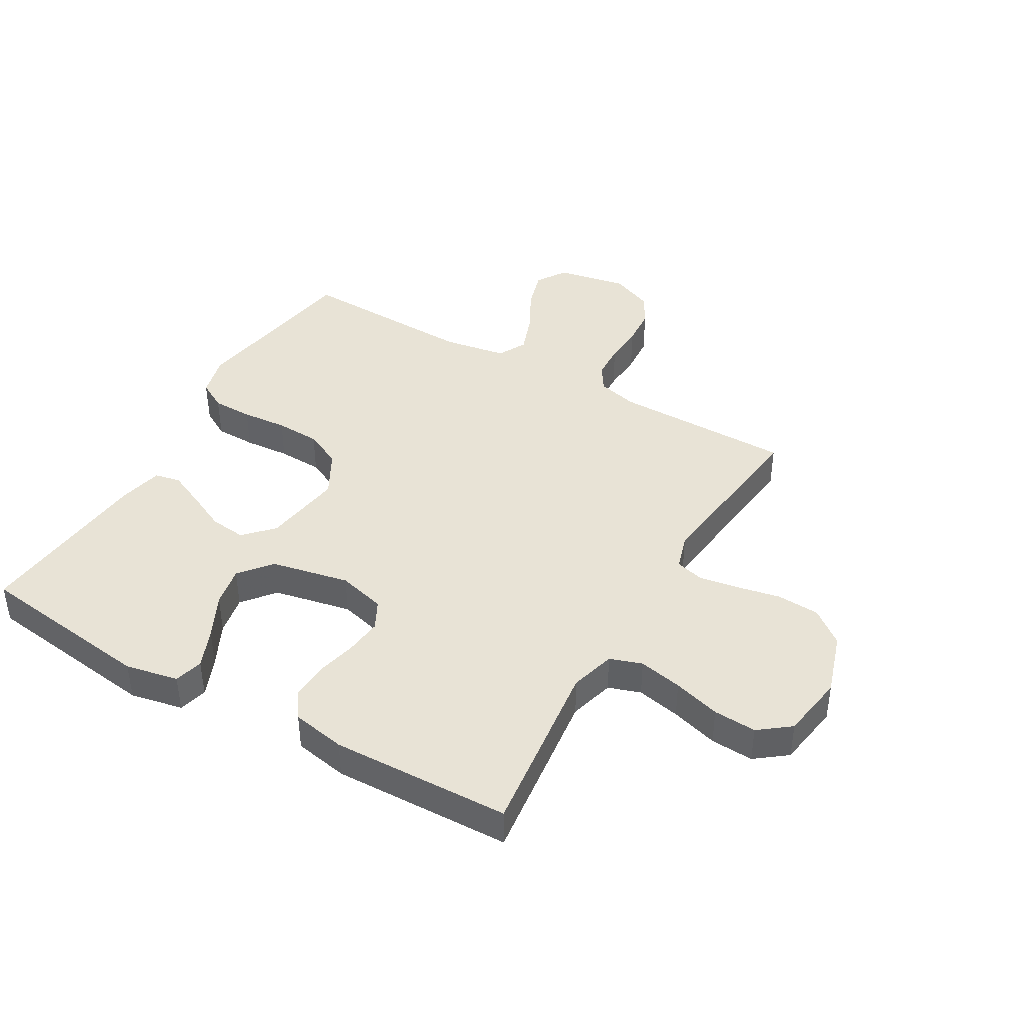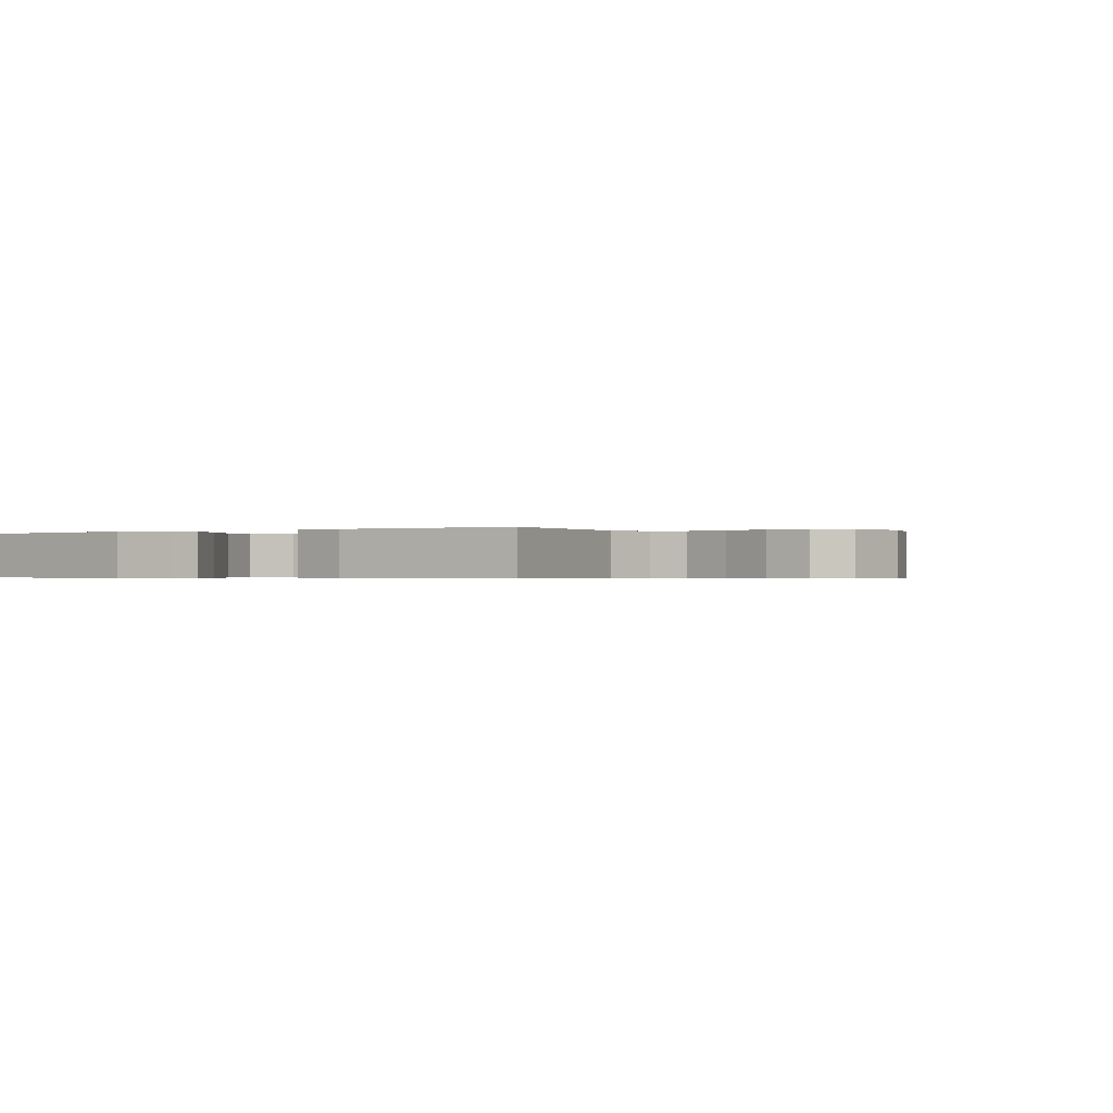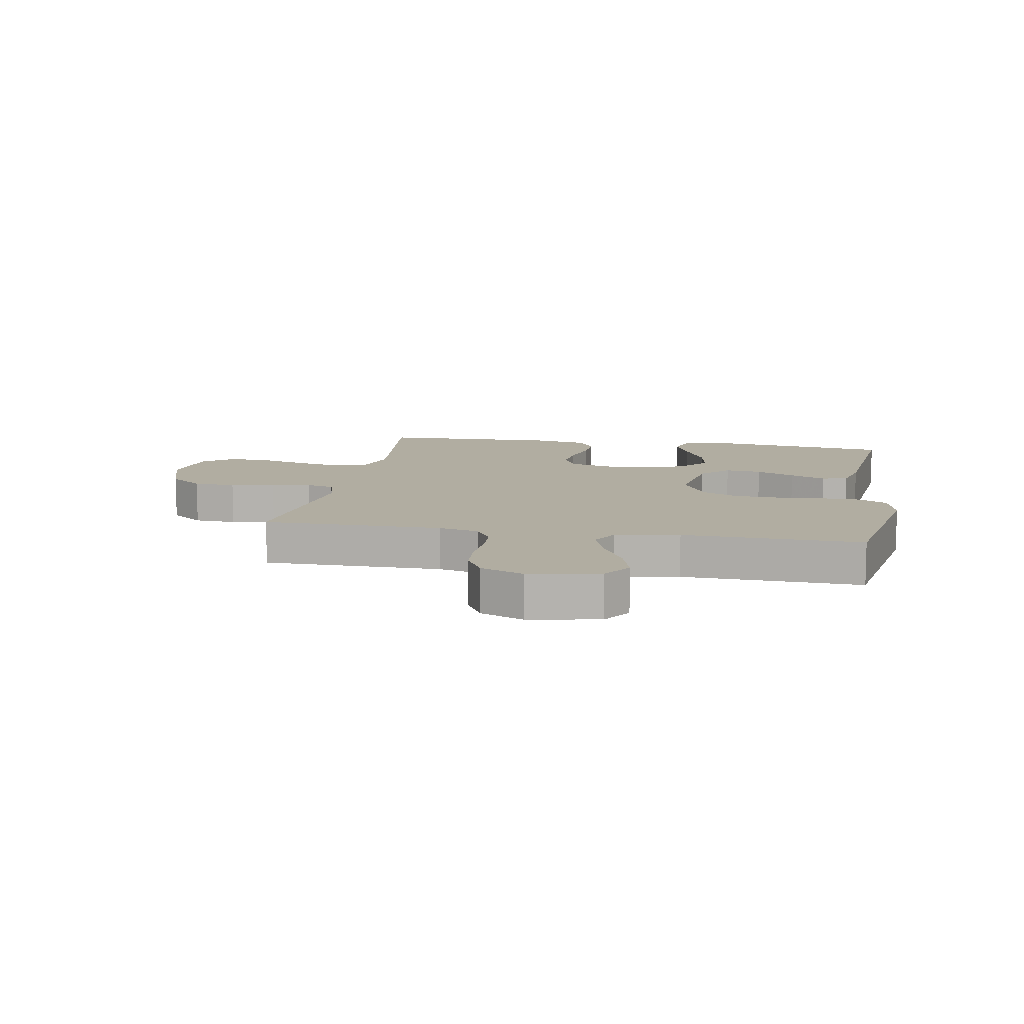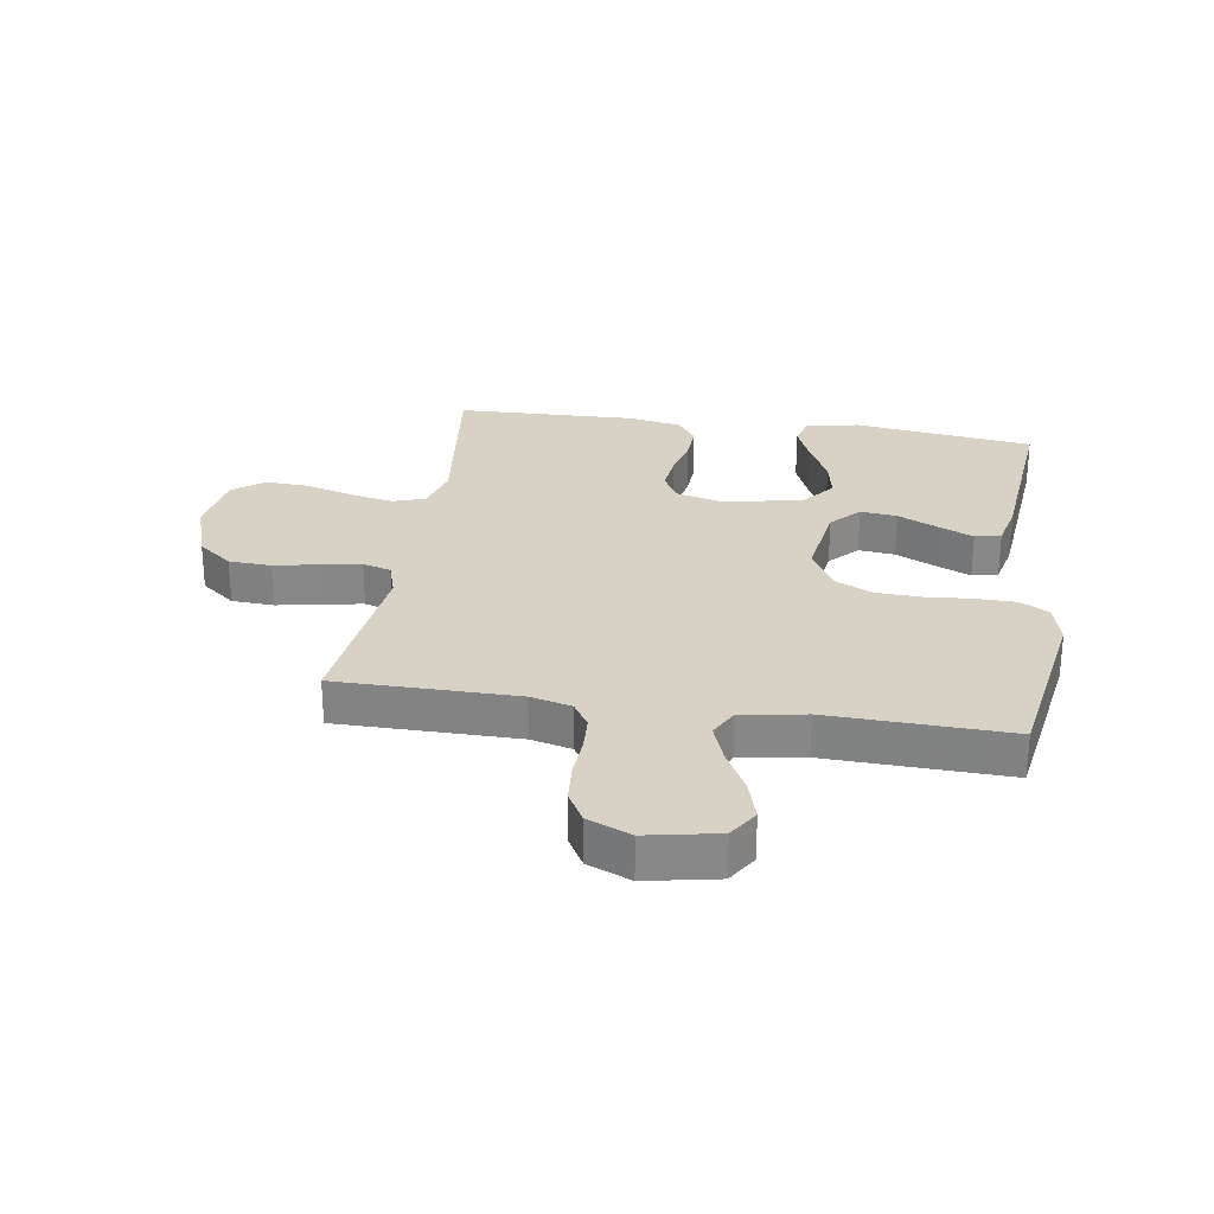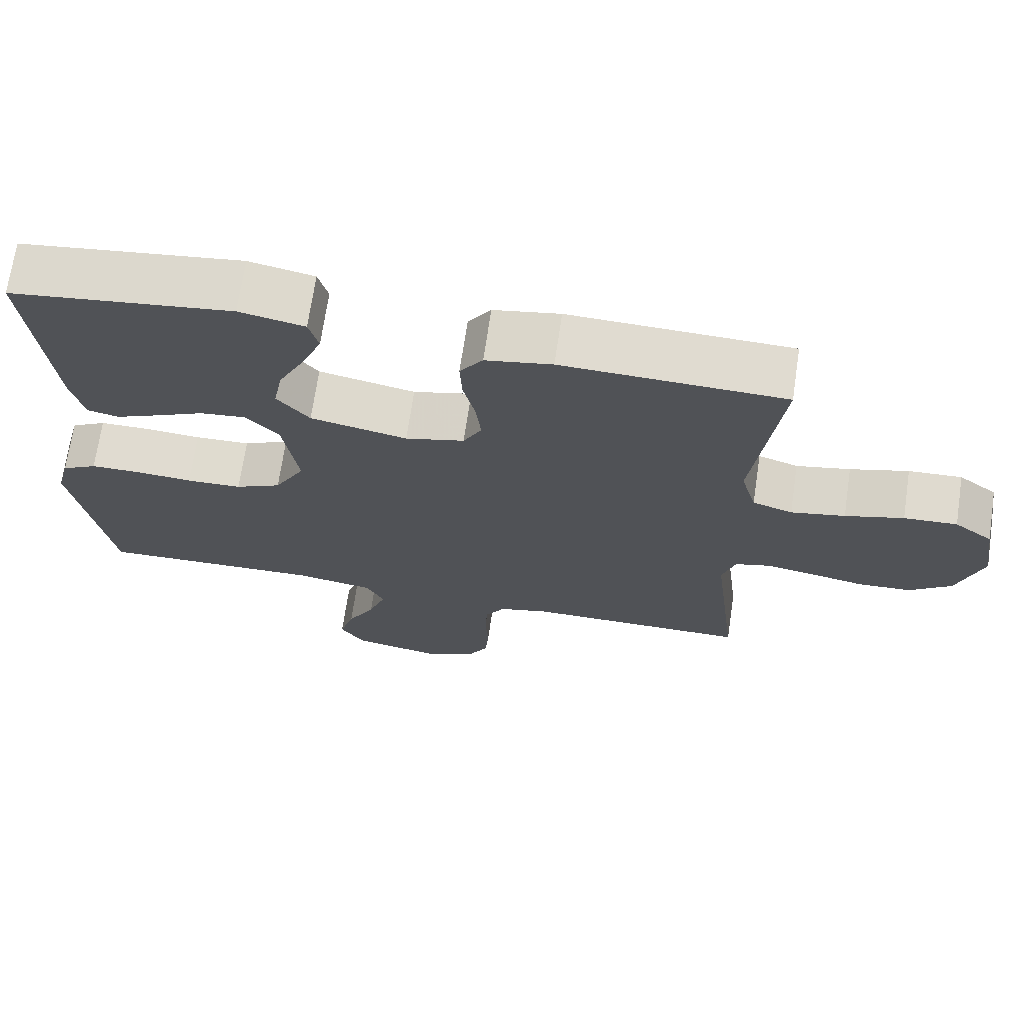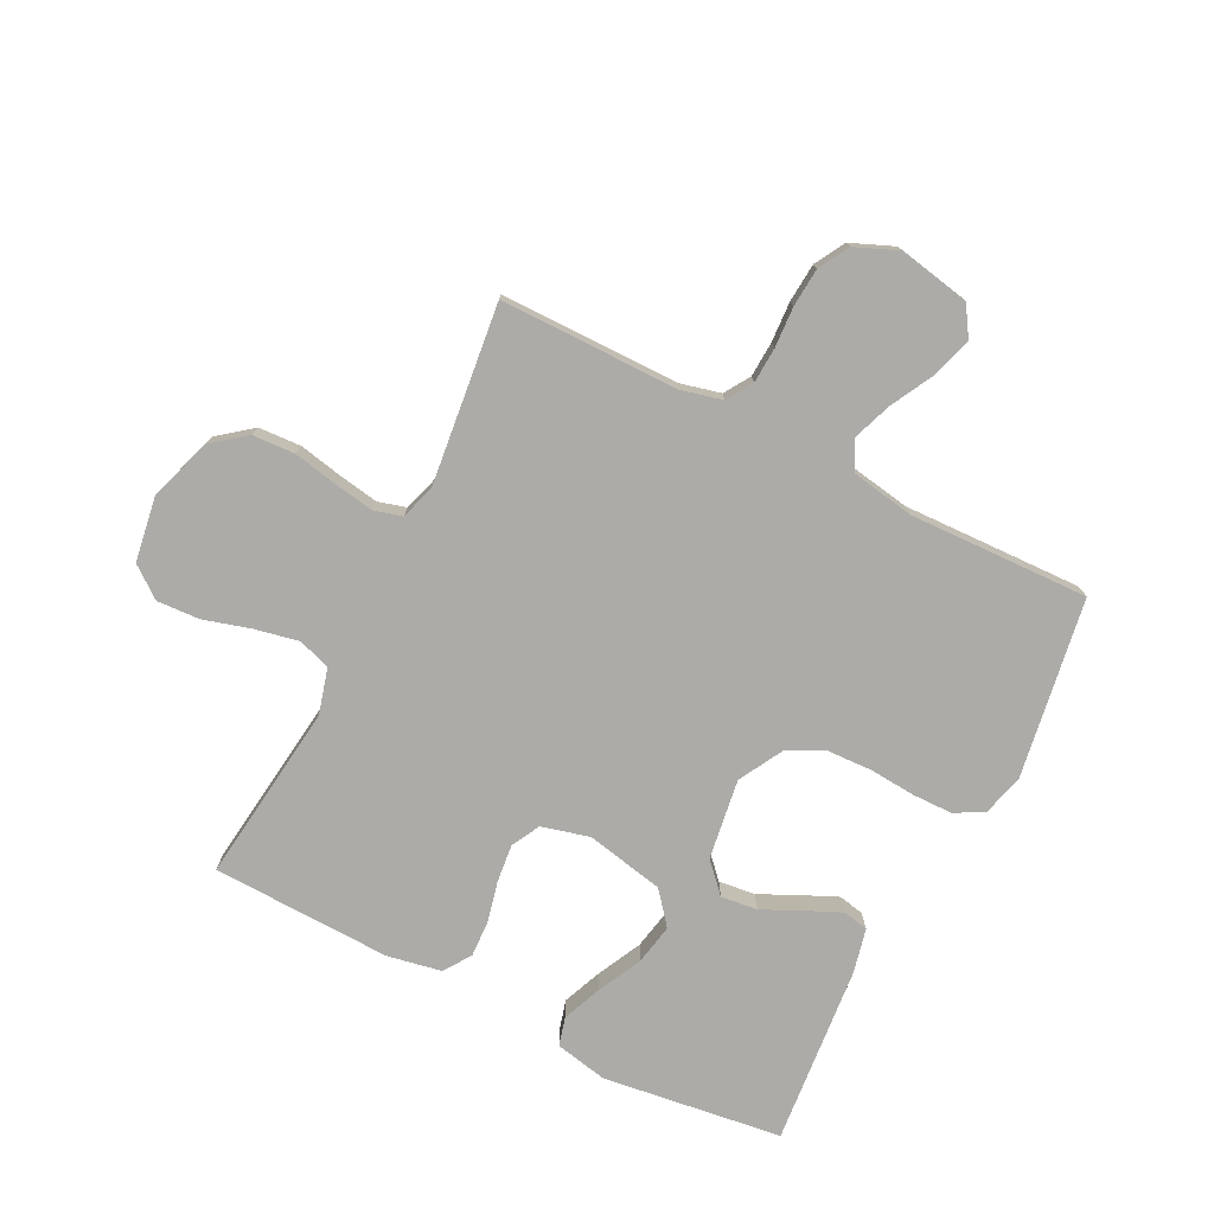
<metadata>
{"format":"obj","ext":"obj","renderer":"f3d","projection":"perspective","resolution":1024,"background":"white","views":[{"elev":41.8,"azim":30.0,"up":"+Y"},{"elev":-0.4,"azim":33.1,"up":"+Y"},{"elev":10.4,"azim":-169.8,"up":"+Y"},{"elev":27.5,"azim":-171.3,"up":"+Y"},{"elev":70.0,"azim":8.4,"up":"+Z"},{"elev":-76.5,"azim":153.1,"up":"+Y"}]}
</metadata>
<code>
v -0.5 0.07 0.5
v -0.2 0.07 0.54
v -0.112 0.07 0.522
v -0.099 0.07 0.474
v -0.126 0.07 0.408
v -0.162 0.07 0.335
v -0.175 0.07 0.267
v -0.131 0.07 0.213
v 0 0.07 0.186
v 0.08 0.07 0.207
v 0.105 0.07 0.255
v 0.098 0.07 0.318
v 0.082 0.07 0.385
v 0.079 0.07 0.447
v 0.11 0.07 0.492
v 0.2 0.07 0.509
v 0.5 0.07 0.5
v 0.464 0.07 0.2
v 0.485 0.07 0.124
v 0.539 0.07 0.106
v 0.612 0.07 0.121
v 0.691 0.07 0.144
v 0.763 0.07 0.148
v 0.815 0.07 0.108
v 0.832 0.07 0
v 0.798 0.07 -0.105
v 0.741 0.07 -0.15
v 0.67 0.07 -0.154
v 0.596 0.07 -0.139
v 0.53 0.07 -0.128
v 0.483 0.07 -0.141
v 0.465 0.07 -0.2
v 0.5 0.07 -0.5
v 0.2 0.07 -0.501
v 0.132 0.07 -0.518
v 0.105 0.07 -0.561
v 0.102 0.07 -0.621
v 0.106 0.07 -0.688
v 0.101 0.07 -0.753
v 0.072 0.07 -0.804
v 0 0.07 -0.834
v -0.118 0.07 -0.811
v -0.15 0.07 -0.761
v -0.13 0.07 -0.694
v -0.092 0.07 -0.622
v -0.068 0.07 -0.556
v -0.093 0.07 -0.508
v -0.2 0.07 -0.49
v -0.5 0.07 -0.5
v -0.549 0.07 -0.2
v -0.531 0.07 -0.13
v -0.483 0.07 -0.103
v -0.415 0.07 -0.102
v -0.339 0.07 -0.108
v -0.264 0.07 -0.105
v -0.202 0.07 -0.075
v -0.161 0.07 0
v -0.181 0.07 0.134
v -0.226 0.07 0.182
v -0.287 0.07 0.175
v -0.352 0.07 0.144
v -0.412 0.07 0.117
v -0.455 0.07 0.126
v -0.472 0.07 0.2
v -0.5 0 0.5
v -0.2 0 0.54
v -0.112 0 0.522
v -0.099 0 0.474
v -0.126 0 0.408
v -0.162 0 0.335
v -0.175 0 0.267
v -0.131 0 0.213
v 0 0 0.186
v 0.08 0 0.207
v 0.105 0 0.255
v 0.098 0 0.318
v 0.082 0 0.385
v 0.079 0 0.447
v 0.11 0 0.492
v 0.2 0 0.509
v 0.5 0 0.5
v 0.464 0 0.2
v 0.485 0 0.124
v 0.539 0 0.106
v 0.612 0 0.121
v 0.691 0 0.144
v 0.763 0 0.148
v 0.815 0 0.108
v 0.832 0 0
v 0.798 0 -0.105
v 0.741 0 -0.15
v 0.67 0 -0.154
v 0.596 0 -0.139
v 0.53 0 -0.128
v 0.483 0 -0.141
v 0.465 0 -0.2
v 0.5 0 -0.5
v 0.2 0 -0.501
v 0.132 0 -0.518
v 0.105 0 -0.561
v 0.102 0 -0.621
v 0.106 0 -0.688
v 0.101 0 -0.753
v 0.072 0 -0.804
v 0 0 -0.834
v -0.118 0 -0.811
v -0.15 0 -0.761
v -0.13 0 -0.694
v -0.092 0 -0.622
v -0.068 0 -0.556
v -0.093 0 -0.508
v -0.2 0 -0.49
v -0.5 0 -0.5
v -0.549 0 -0.2
v -0.531 0 -0.13
v -0.483 0 -0.103
v -0.415 0 -0.102
v -0.339 0 -0.108
v -0.264 0 -0.105
v -0.202 0 -0.075
v -0.161 0 0
v -0.181 0 0.134
v -0.226 0 0.182
v -0.287 0 0.175
v -0.352 0 0.144
v -0.412 0 0.117
v -0.455 0 0.126
v -0.472 0 0.2
f 4 5 6
f 3 4 6
f 2 3 6
f 1 2 6
f 64 1 6
f 63 64 6
f 62 63 6
f 61 62 6
f 60 61 6
f 59 60 6 7
f 58 59 7 8
f 57 58 8 9
f 56 57 9 10
f 52 53 54
f 51 52 54
f 50 51 54
f 49 50 54
f 48 49 54
f 47 48 54 55
f 46 47 55 56
f 43 44 45
f 42 43 45
f 41 42 45
f 40 41 45
f 39 40 45
f 38 39 45
f 37 38 45
f 36 37 45 46
f 46 56 10
f 36 46 10
f 35 36 10
f 32 33 34
f 35 10 11
f 34 35 11
f 32 34 11
f 31 32 11
f 27 28 29
f 26 27 29
f 25 26 29
f 24 25 29
f 23 24 29
f 22 23 29
f 21 22 29
f 20 21 29 30
f 19 20 30 31
f 16 17 18
f 15 16 18
f 14 15 18
f 13 14 18
f 12 13 18
f 18 19 31
f 12 18 31
f 11 12 31
f 70 69 68
f 70 68 67
f 70 67 66
f 70 66 65
f 70 65 128
f 70 128 127
f 70 127 126
f 70 126 125
f 70 125 124
f 71 70 124 123
f 72 71 123 122
f 73 72 122 121
f 74 73 121 120
f 118 117 116
f 118 116 115
f 118 115 114
f 118 114 113
f 118 113 112
f 119 118 112 111
f 120 119 111 110
f 109 108 107
f 109 107 106
f 109 106 105
f 109 105 104
f 109 104 103
f 109 103 102
f 109 102 101
f 110 109 101 100
f 74 120 110
f 74 110 100
f 74 100 99
f 98 97 96
f 75 74 99
f 75 99 98
f 75 98 96
f 75 96 95
f 93 92 91
f 93 91 90
f 93 90 89
f 93 89 88
f 93 88 87
f 93 87 86
f 93 86 85
f 94 93 85 84
f 95 94 84 83
f 82 81 80
f 82 80 79
f 82 79 78
f 82 78 77
f 82 77 76
f 95 83 82
f 95 82 76
f 95 76 75
f 1 65 66 2
f 2 66 67 3
f 3 67 68 4
f 4 68 69 5
f 5 69 70 6
f 6 70 71 7
f 7 71 72 8
f 8 72 73 9
f 9 73 74 10
f 10 74 75 11
f 11 75 76 12
f 12 76 77 13
f 13 77 78 14
f 14 78 79 15
f 15 79 80 16
f 16 80 81 17
f 17 81 82 18
f 18 82 83 19
f 19 83 84 20
f 20 84 85 21
f 21 85 86 22
f 22 86 87 23
f 23 87 88 24
f 24 88 89 25
f 25 89 90 26
f 26 90 91 27
f 27 91 92 28
f 28 92 93 29
f 29 93 94 30
f 30 94 95 31
f 31 95 96 32
f 32 96 97 33
f 33 97 98 34
f 34 98 99 35
f 35 99 100 36
f 36 100 101 37
f 37 101 102 38
f 38 102 103 39
f 39 103 104 40
f 40 104 105 41
f 41 105 106 42
f 42 106 107 43
f 43 107 108 44
f 44 108 109 45
f 45 109 110 46
f 46 110 111 47
f 47 111 112 48
f 48 112 113 49
f 49 113 114 50
f 50 114 115 51
f 51 115 116 52
f 52 116 117 53
f 53 117 118 54
f 54 118 119 55
f 55 119 120 56
f 56 120 121 57
f 57 121 122 58
f 58 122 123 59
f 59 123 124 60
f 60 124 125 61
f 61 125 126 62
f 62 126 127 63
f 63 127 128 64
f 64 128 65 1

</code>
